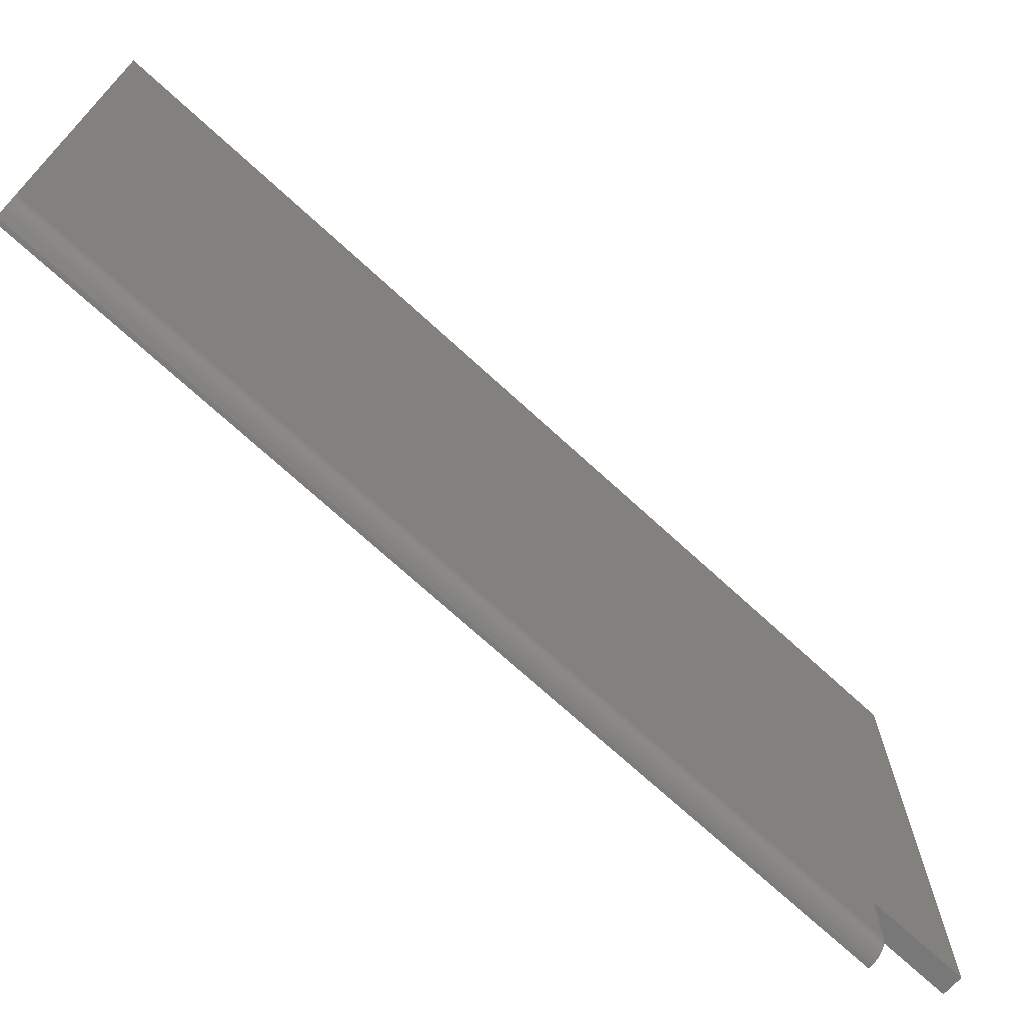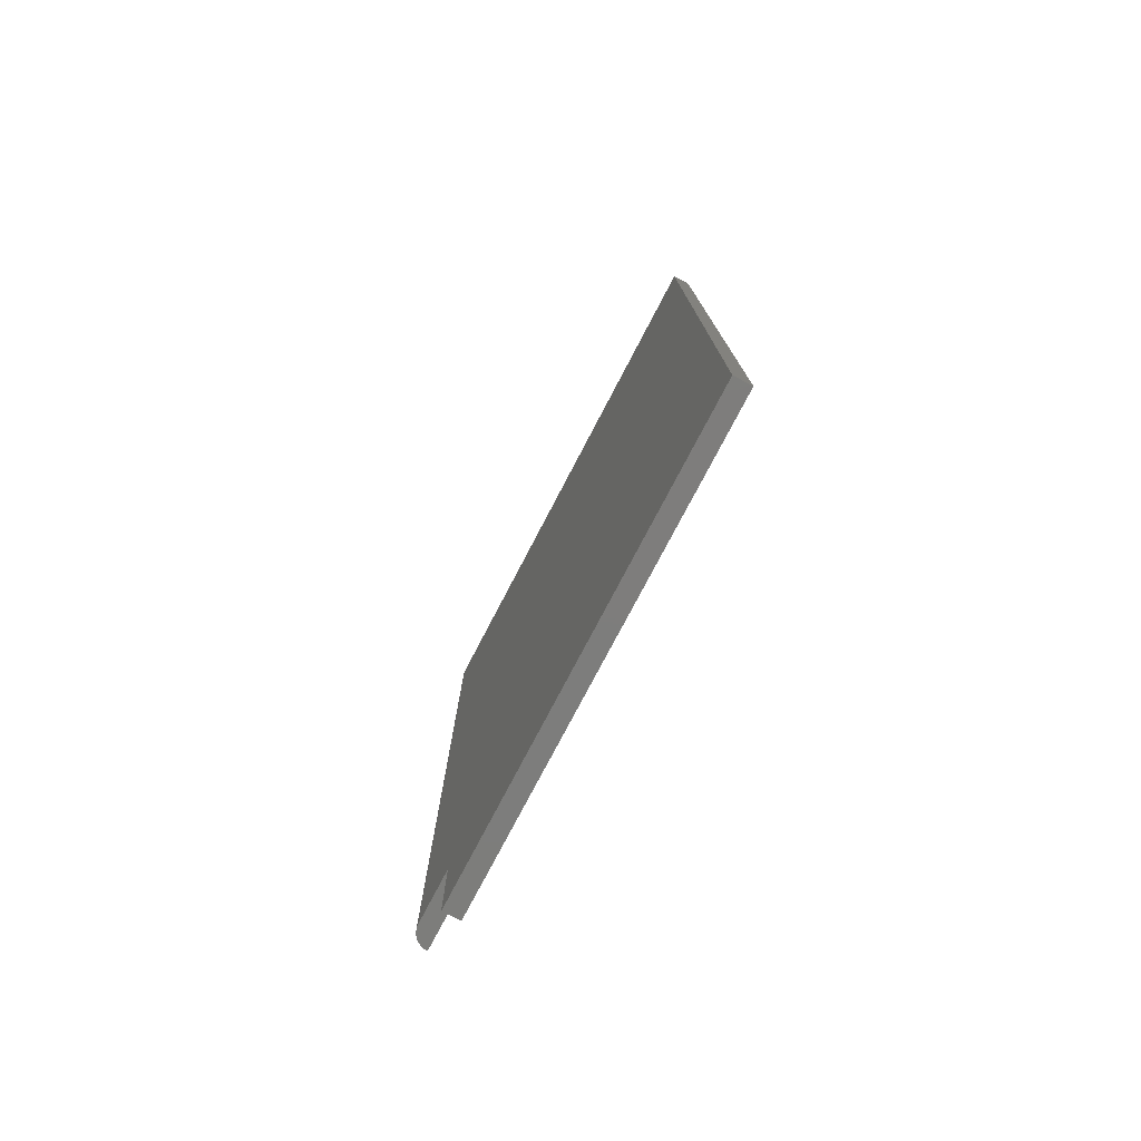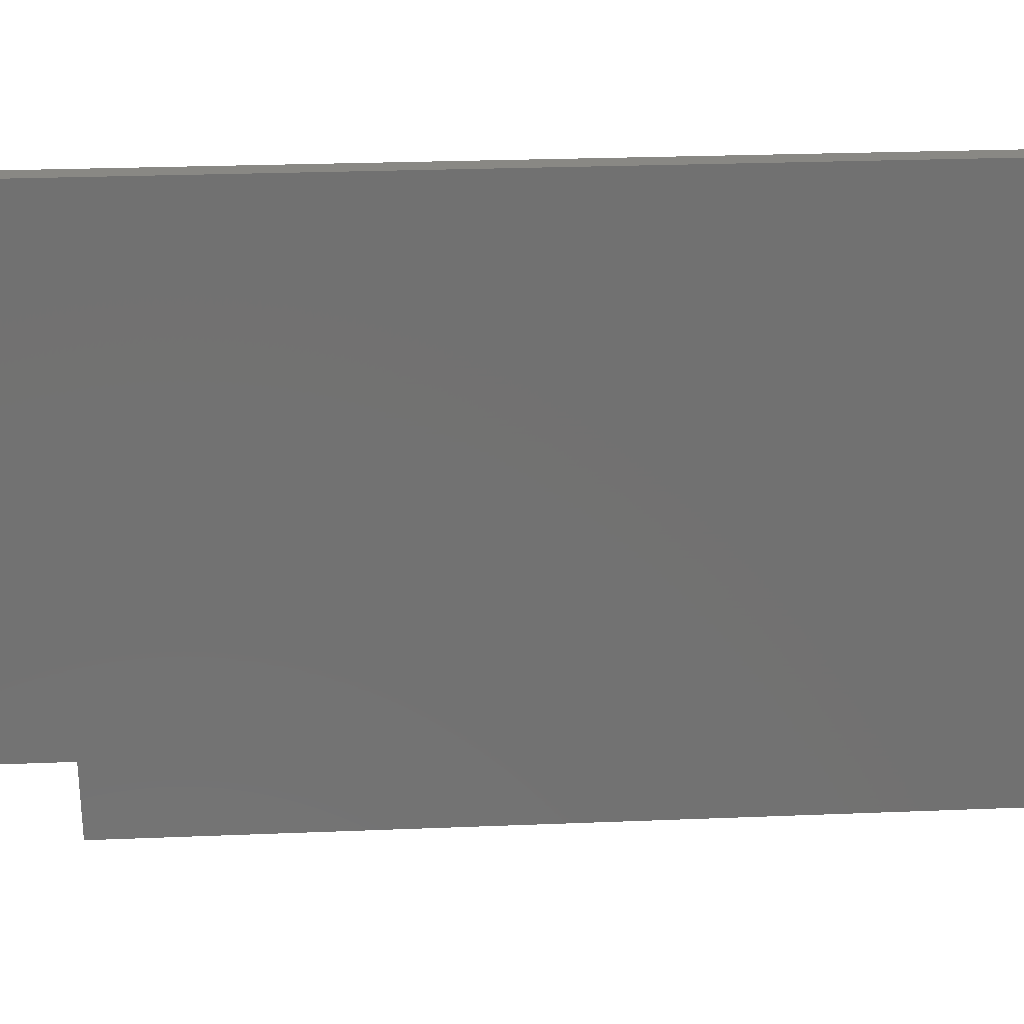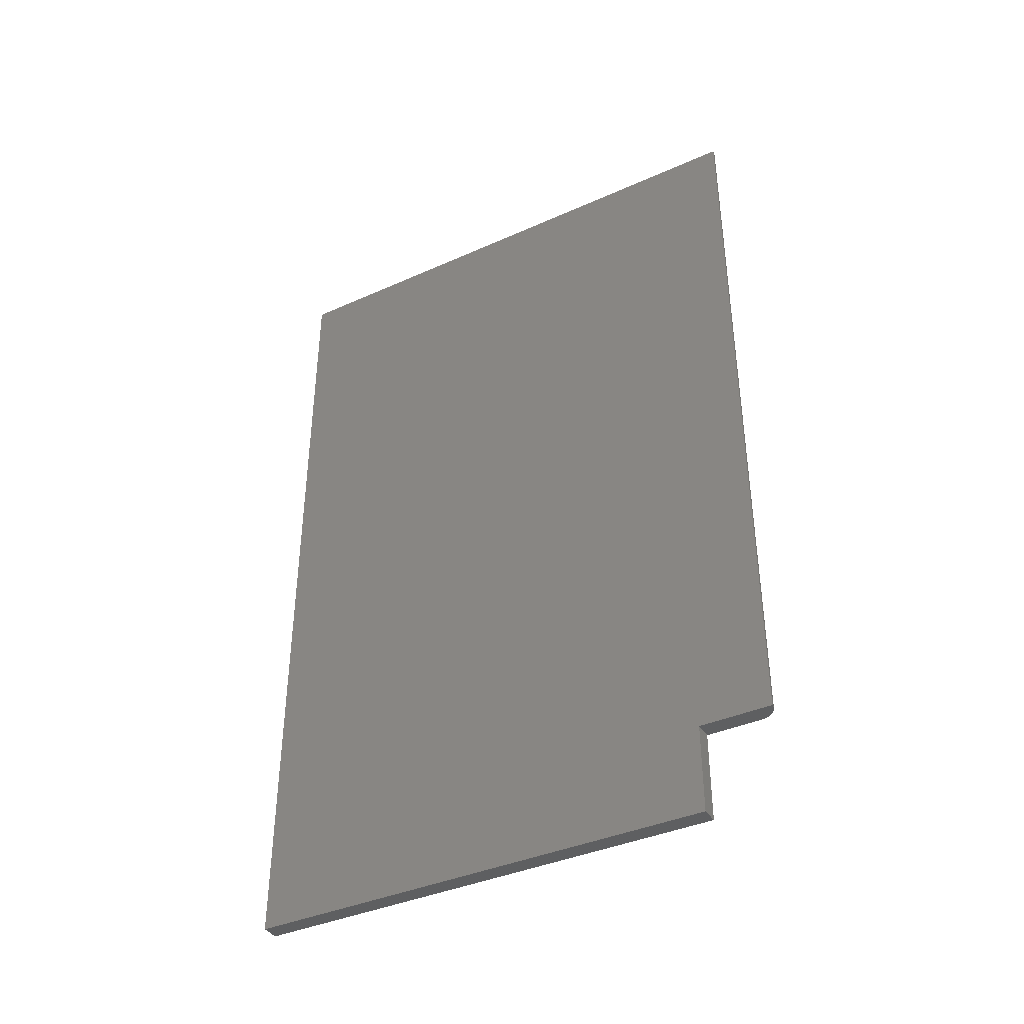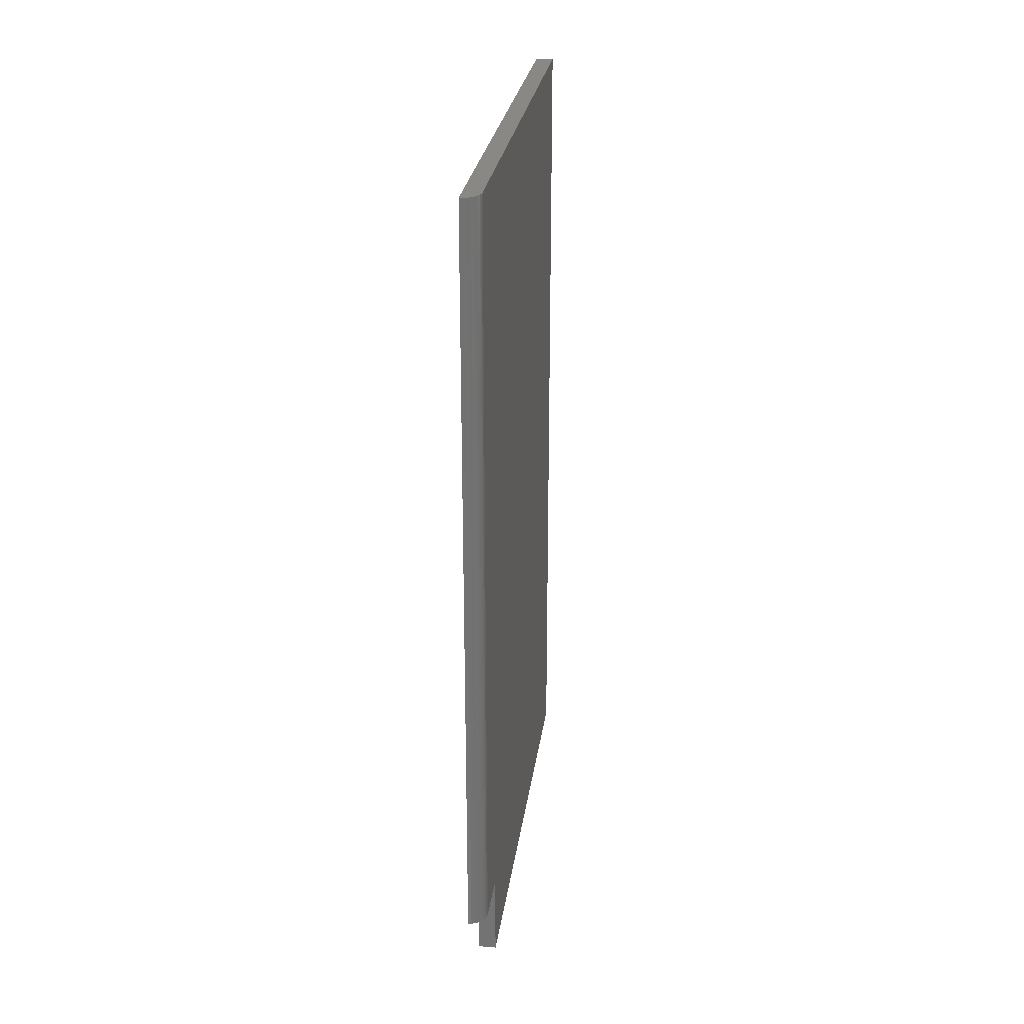
<metadata>
{"format":"stl","ext":"stl","renderer":"f3d","projection":"perspective","resolution":1024,"background":"white","views":[{"elev":-71.3,"azim":47.4,"up":"+Y"},{"elev":-76.9,"azim":152.4,"up":"+Z"},{"elev":26.5,"azim":-93.6,"up":"+Y"},{"elev":-39.0,"azim":-60.8,"up":"+Z"},{"elev":26.1,"azim":7.6,"up":"+Z"}]}
</metadata>
<code>
# stl→obj: 26 verts, 48 faces
v -3.73e-17 -0.4688 0.75
v 5.311e-35 -0.4688 0.07812
v -3.73e-17 -0.003454 0.75
v 2.164e-34 -0.4207 0.07812
v 4.319e-18 -0.003454 0.0003289
v 4.319e-18 -0.4207 0.0003289
v -0.01258 -0.4841 0.75
v -0.01562 -0.003454 0.75
v -0.01562 -0.4844 0.75
v -0.009646 -0.4832 0.75
v -0.006944 -0.4817 0.75
v -0.004576 -0.4798 0.75
v -0.002633 -0.4774 0.75
v -0.001189 -0.4747 0.75
v -0.0003002 -0.4718 0.75
v -0.0003002 -0.4718 0.07812
v -0.001189 -0.4747 0.07812
v -0.009646 -0.4832 0.07812
v -0.01258 -0.4841 0.07812
v -0.01562 -0.4844 0.07812
v -0.01562 -0.4207 0.07812
v -0.002633 -0.4774 0.07812
v -0.004576 -0.4798 0.07812
v -0.006944 -0.4817 0.07812
v -0.01562 -0.003454 0.0003289
v -0.01562 -0.4207 0.0003289
f 1 2 3
f 3 2 4
f 3 4 5
f 5 4 6
f 7 8 9
f 1 3 8
f 1 8 7
f 1 7 10
f 1 10 11
f 1 11 12
f 1 12 13
f 1 13 14
f 1 14 15
f 16 17 2
f 18 19 20
f 21 4 2
f 21 2 17
f 21 17 22
f 21 22 23
f 21 23 24
f 21 24 18
f 21 18 20
f 9 8 20
f 20 8 21
f 8 25 21
f 21 25 26
f 9 20 7
f 7 20 19
f 7 19 10
f 10 19 18
f 10 18 11
f 11 18 24
f 11 24 12
f 12 24 23
f 12 23 13
f 13 23 22
f 13 22 14
f 14 22 17
f 14 17 15
f 15 17 16
f 15 16 1
f 1 16 2
f 25 8 5
f 5 8 3
f 26 25 6
f 6 25 5
f 21 26 4
f 4 26 6

</code>
